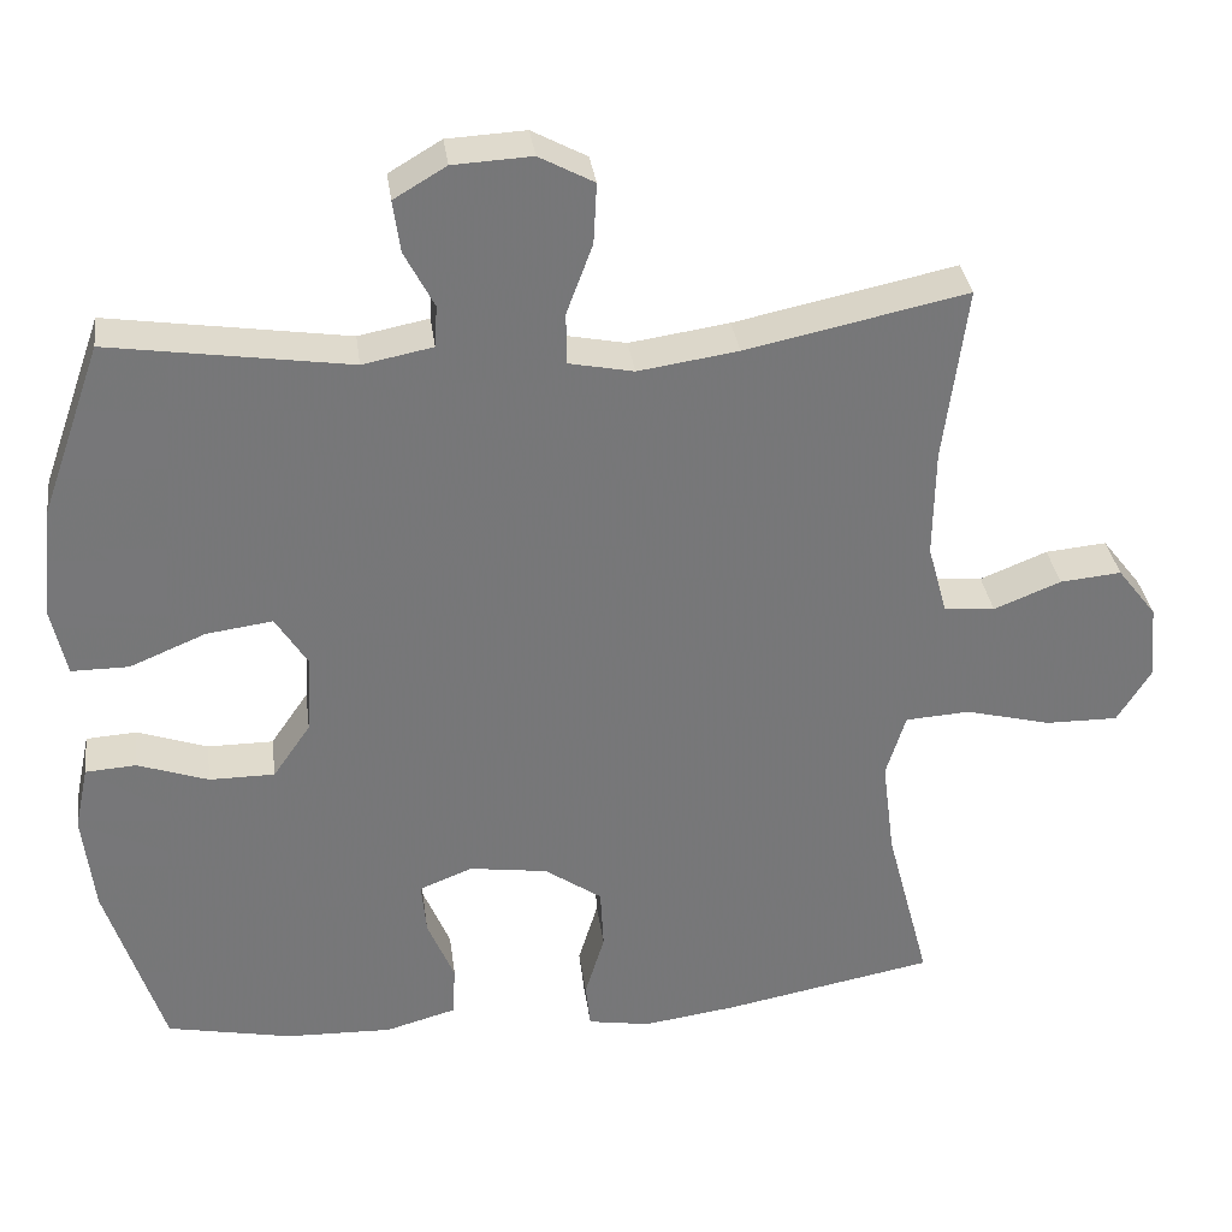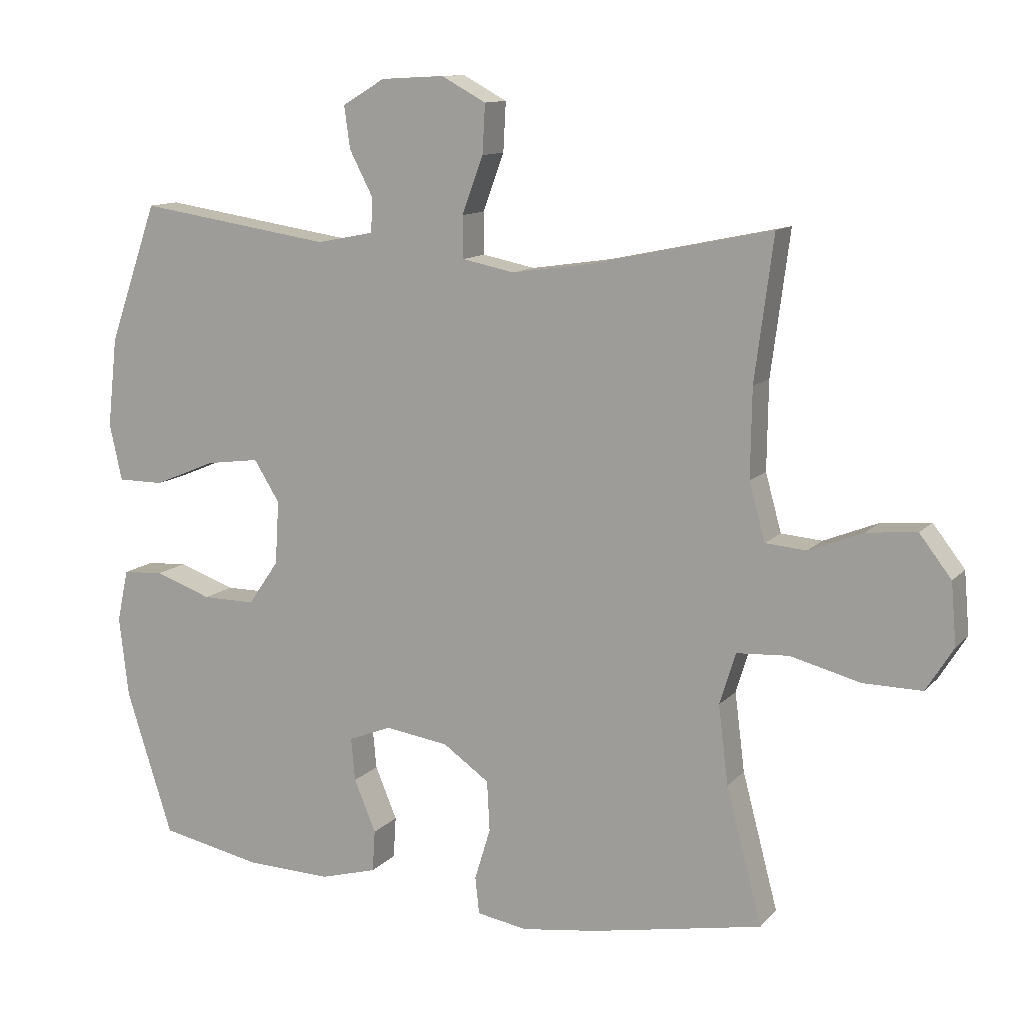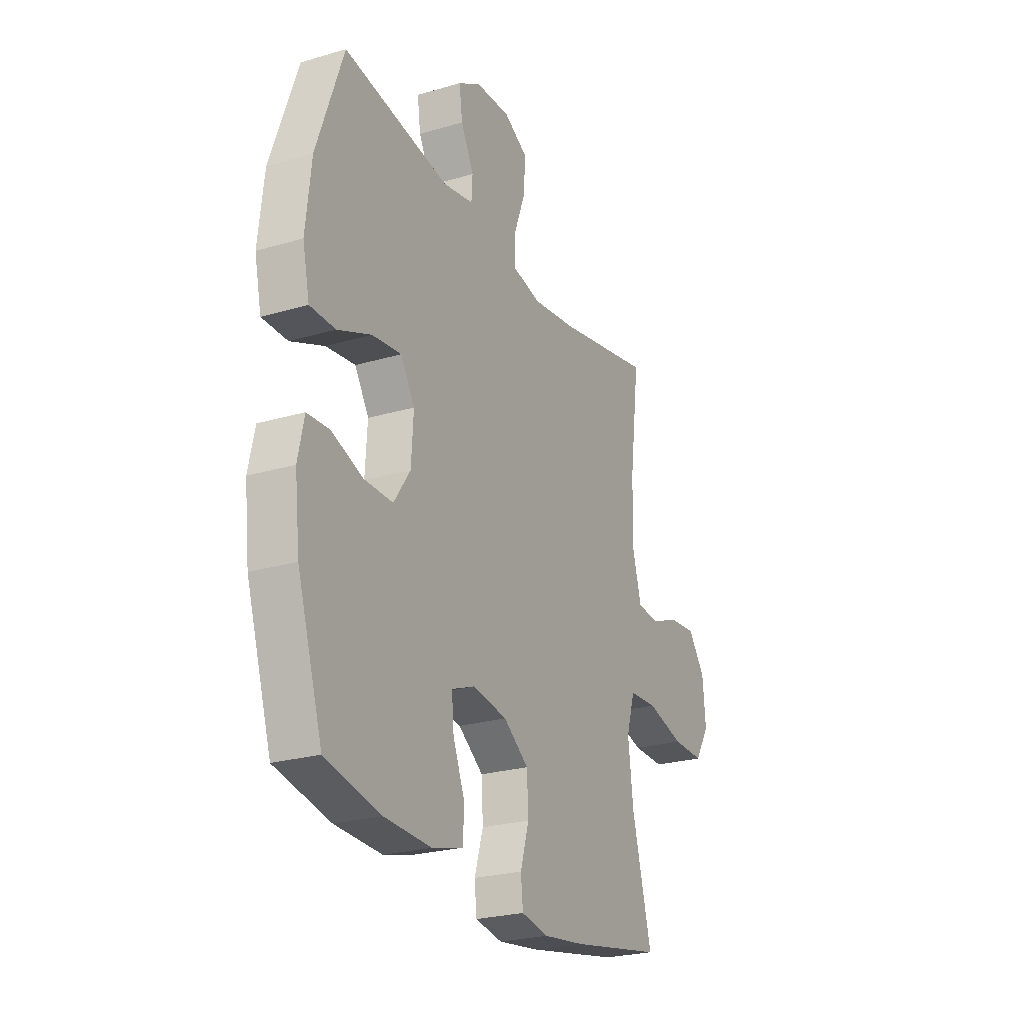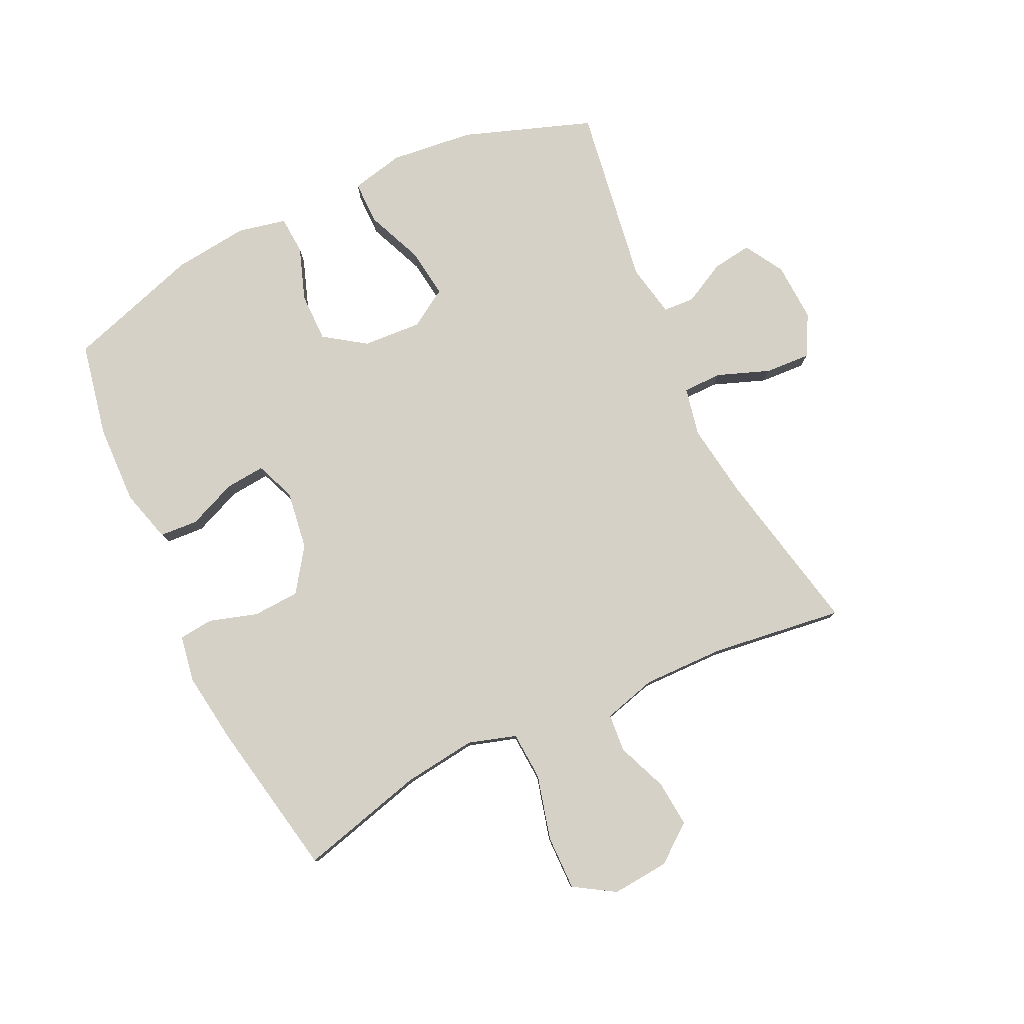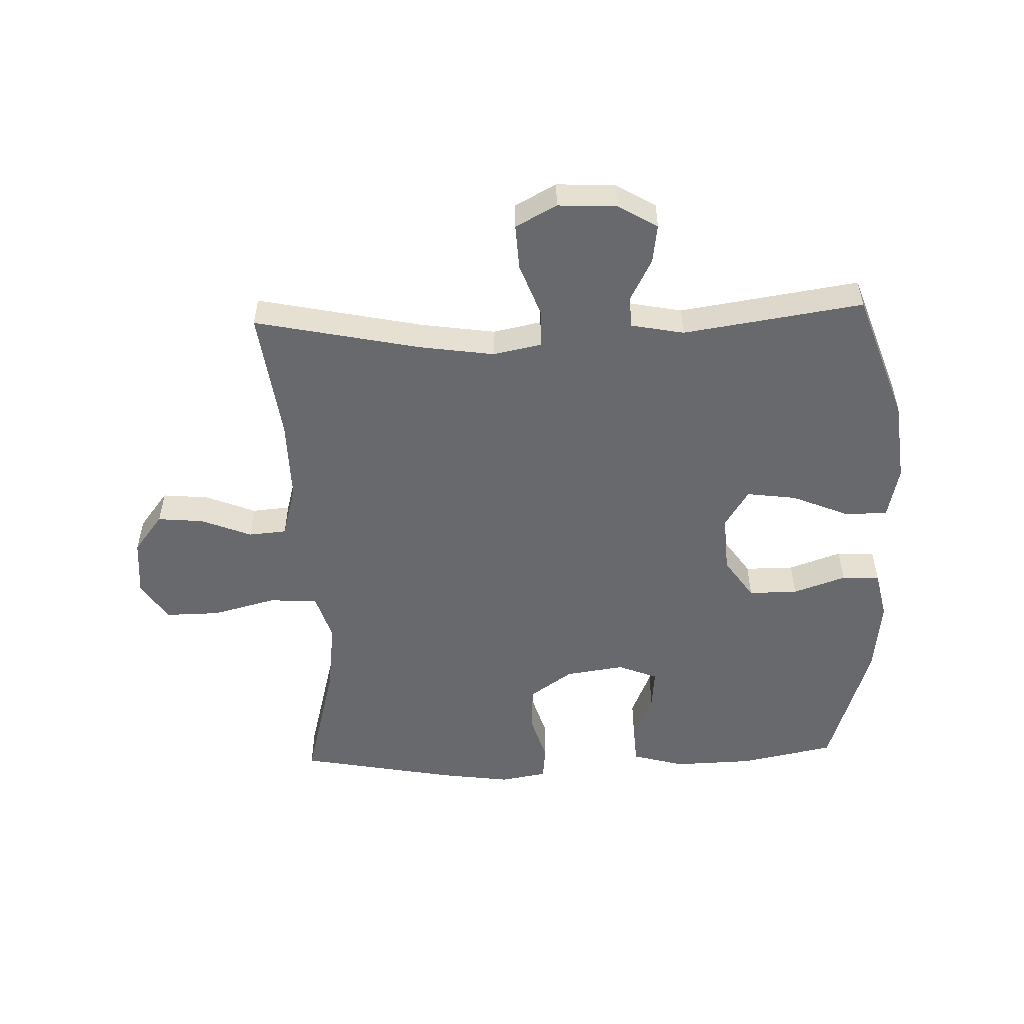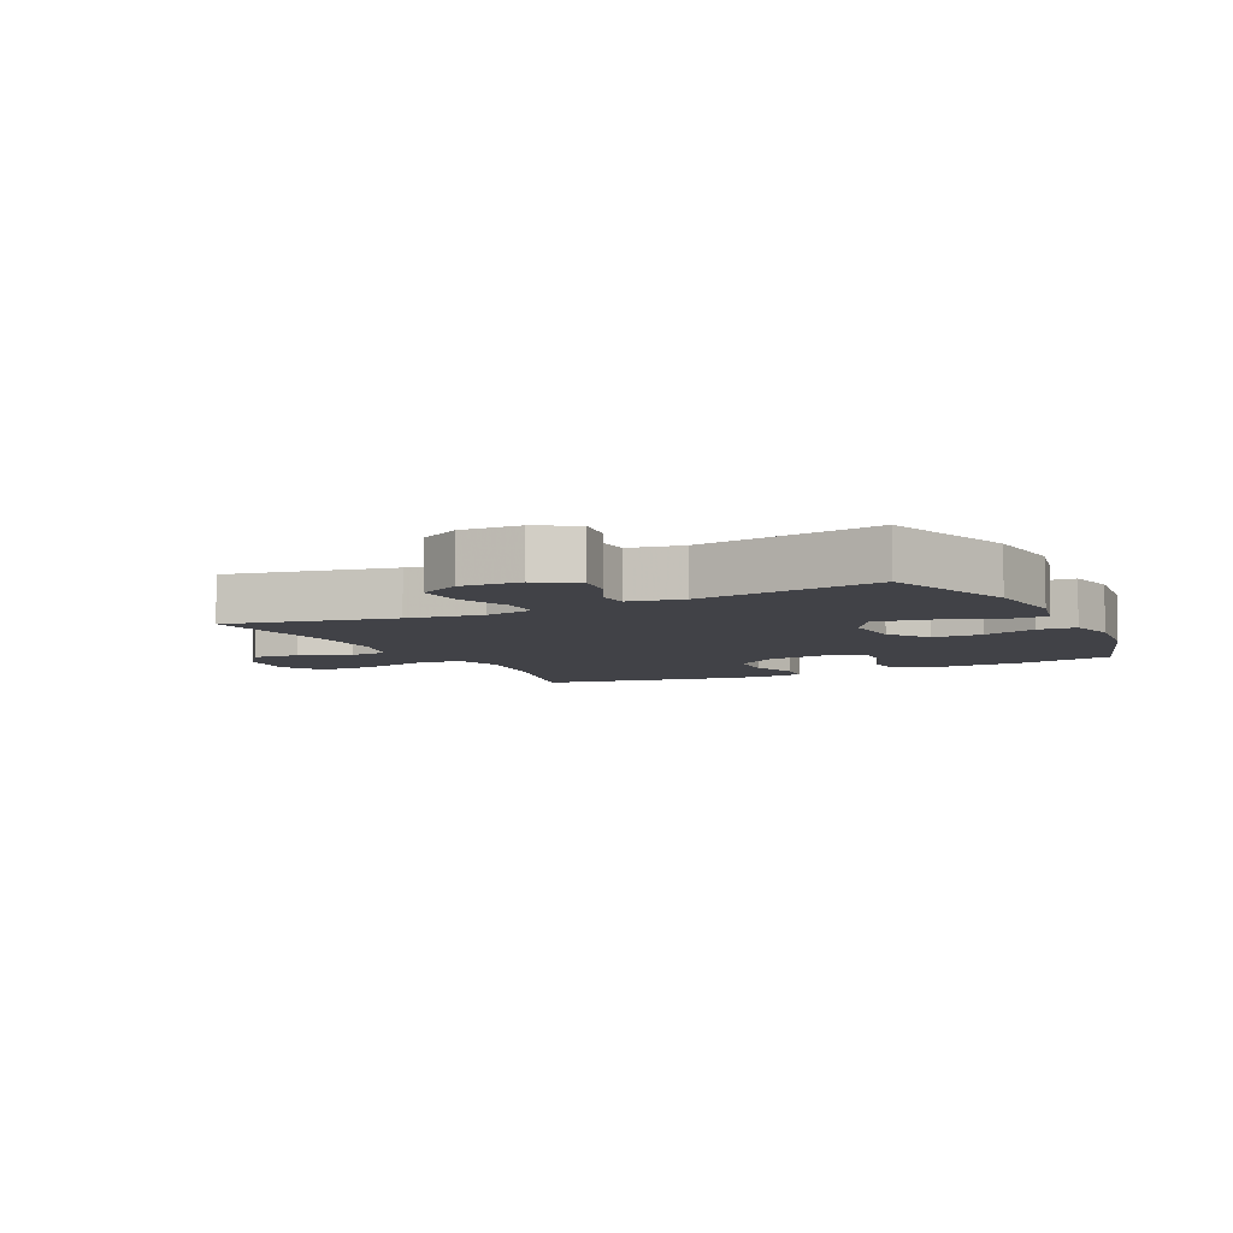
<metadata>
{"format":"obj","ext":"obj","renderer":"f3d","projection":"perspective","resolution":1024,"background":"white","views":[{"elev":33.3,"azim":172.4,"up":"+Z"},{"elev":11.7,"azim":-155.2,"up":"+Z"},{"elev":-24.9,"azim":115.6,"up":"+Z"},{"elev":79.6,"azim":-115.3,"up":"+Y"},{"elev":-52.7,"azim":2.0,"up":"+Y"},{"elev":-6.8,"azim":26.5,"up":"+Y"}]}
</metadata>
<code>
v -0.5 0.07 0.5
v -0.23 0.07 0.443
v -0.108 0.07 0.425
v -0.029 0.07 0.441
v -0.028 0.07 0.504
v -0.06 0.07 0.59
v -0.064 0.07 0.664
v 0.003 0.07 0.7
v 0.099 0.07 0.695
v 0.163 0.07 0.657
v 0.154 0.07 0.593
v 0.118 0.07 0.524
v 0.121 0.07 0.473
v 0.207 0.07 0.456
v 0.5 0.07 0.5
v 0.574 0.07 0.29
v 0.589 0.07 0.155
v 0.57 0.07 0.069
v 0.5 0.07 0.069
v 0.407 0.07 0.108
v 0.326 0.07 0.119
v 0.287 0.07 0.057
v 0.293 0.07 -0.039
v 0.339 0.07 -0.106
v 0.419 0.07 -0.106
v 0.505 0.07 -0.076
v 0.567 0.07 -0.08
v 0.584 0.07 -0.159
v 0.57 0.07 -0.281
v 0.5 0.07 -0.5
v 0.347 0.07 -0.531
v 0.217 0.07 -0.535
v 0.131 0.07 -0.511
v 0.127 0.07 -0.448
v 0.16 0.07 -0.369
v 0.166 0.07 -0.304
v 0.101 0.07 -0.278
v 0.005 0.07 -0.292
v -0.065 0.07 -0.341
v -0.069 0.07 -0.417
v -0.045 0.07 -0.496
v -0.051 0.07 -0.552
v -0.127 0.07 -0.565
v -0.242 0.07 -0.549
v -0.5 0.07 -0.5
v -0.446 0.07 -0.295
v -0.431 0.07 -0.176
v -0.455 0.07 -0.098
v -0.534 0.07 -0.093
v -0.639 0.07 -0.12
v -0.728 0.07 -0.121
v -0.769 0.07 -0.055
v -0.761 0.07 0.038
v -0.713 0.07 0.1
v -0.638 0.07 0.093
v -0.556 0.07 0.06
v -0.494 0.07 0.065
v -0.47 0.07 0.152
v -0.472 0.07 0.285
v -0.5 0 0.5
v -0.23 0 0.443
v -0.108 0 0.425
v -0.029 0 0.441
v -0.028 0 0.504
v -0.06 0 0.59
v -0.064 0 0.664
v 0.003 0 0.7
v 0.099 0 0.695
v 0.163 0 0.657
v 0.154 0 0.593
v 0.118 0 0.524
v 0.121 0 0.473
v 0.207 0 0.456
v 0.5 0 0.5
v 0.574 0 0.29
v 0.589 0 0.155
v 0.57 0 0.069
v 0.5 0 0.069
v 0.407 0 0.108
v 0.326 0 0.119
v 0.287 0 0.057
v 0.293 0 -0.039
v 0.339 0 -0.106
v 0.419 0 -0.106
v 0.505 0 -0.076
v 0.567 0 -0.08
v 0.584 0 -0.159
v 0.57 0 -0.281
v 0.5 0 -0.5
v 0.347 0 -0.531
v 0.217 0 -0.535
v 0.131 0 -0.511
v 0.127 0 -0.448
v 0.16 0 -0.369
v 0.166 0 -0.304
v 0.101 0 -0.278
v 0.005 0 -0.292
v -0.065 0 -0.341
v -0.069 0 -0.417
v -0.045 0 -0.496
v -0.051 0 -0.552
v -0.127 0 -0.565
v -0.242 0 -0.549
v -0.5 0 -0.5
v -0.446 0 -0.295
v -0.431 0 -0.176
v -0.455 0 -0.098
v -0.534 0 -0.093
v -0.639 0 -0.12
v -0.728 0 -0.121
v -0.769 0 -0.055
v -0.761 0 0.038
v -0.713 0 0.1
v -0.638 0 0.093
v -0.556 0 0.06
v -0.494 0 0.065
v -0.47 0 0.152
v -0.472 0 0.285
f 54 55 56
f 53 54 56
f 52 53 56
f 51 52 56
f 50 51 56
f 49 50 56
f 48 49 56 57
f 47 48 57 58
f 44 45 46
f 43 44 46
f 42 43 46
f 41 42 46
f 40 41 46
f 39 40 46 47
f 47 58 59
f 39 47 59
f 38 39 59
f 33 34 35
f 32 33 35
f 31 32 35
f 30 31 35
f 29 30 35
f 28 29 35
f 27 28 35
f 26 27 35
f 25 26 35
f 24 25 35 36
f 23 24 36 37
f 18 19 20
f 17 18 20
f 16 17 20
f 15 16 20
f 14 15 20
f 13 14 20 21
f 10 11 12
f 9 10 12
f 8 9 12
f 7 8 12
f 6 7 12
f 5 6 12
f 4 5 12 13
f 59 1 2
f 38 59 2
f 37 38 2
f 23 37 2
f 22 23 2
f 21 22 2 3
f 4 13 21
f 3 4 21
f 115 114 113
f 115 113 112
f 115 112 111
f 115 111 110
f 115 110 109
f 115 109 108
f 116 115 108 107
f 117 116 107 106
f 105 104 103
f 105 103 102
f 105 102 101
f 105 101 100
f 105 100 99
f 106 105 99 98
f 118 117 106
f 118 106 98
f 118 98 97
f 94 93 92
f 94 92 91
f 94 91 90
f 94 90 89
f 94 89 88
f 94 88 87
f 94 87 86
f 94 86 85
f 94 85 84
f 95 94 84 83
f 96 95 83 82
f 79 78 77
f 79 77 76
f 79 76 75
f 79 75 74
f 79 74 73
f 80 79 73 72
f 71 70 69
f 71 69 68
f 71 68 67
f 71 67 66
f 71 66 65
f 71 65 64
f 72 71 64 63
f 61 60 118
f 61 118 97
f 61 97 96
f 61 96 82
f 61 82 81
f 62 61 81 80
f 80 72 63
f 80 63 62
f 1 60 61 2
f 2 61 62 3
f 3 62 63 4
f 4 63 64 5
f 5 64 65 6
f 6 65 66 7
f 7 66 67 8
f 8 67 68 9
f 9 68 69 10
f 10 69 70 11
f 11 70 71 12
f 12 71 72 13
f 13 72 73 14
f 14 73 74 15
f 15 74 75 16
f 16 75 76 17
f 17 76 77 18
f 18 77 78 19
f 19 78 79 20
f 20 79 80 21
f 21 80 81 22
f 22 81 82 23
f 23 82 83 24
f 24 83 84 25
f 25 84 85 26
f 26 85 86 27
f 27 86 87 28
f 28 87 88 29
f 29 88 89 30
f 30 89 90 31
f 31 90 91 32
f 32 91 92 33
f 33 92 93 34
f 34 93 94 35
f 35 94 95 36
f 36 95 96 37
f 37 96 97 38
f 38 97 98 39
f 39 98 99 40
f 40 99 100 41
f 41 100 101 42
f 42 101 102 43
f 43 102 103 44
f 44 103 104 45
f 45 104 105 46
f 46 105 106 47
f 47 106 107 48
f 48 107 108 49
f 49 108 109 50
f 50 109 110 51
f 51 110 111 52
f 52 111 112 53
f 53 112 113 54
f 54 113 114 55
f 55 114 115 56
f 56 115 116 57
f 57 116 117 58
f 58 117 118 59
f 59 118 60 1

</code>
